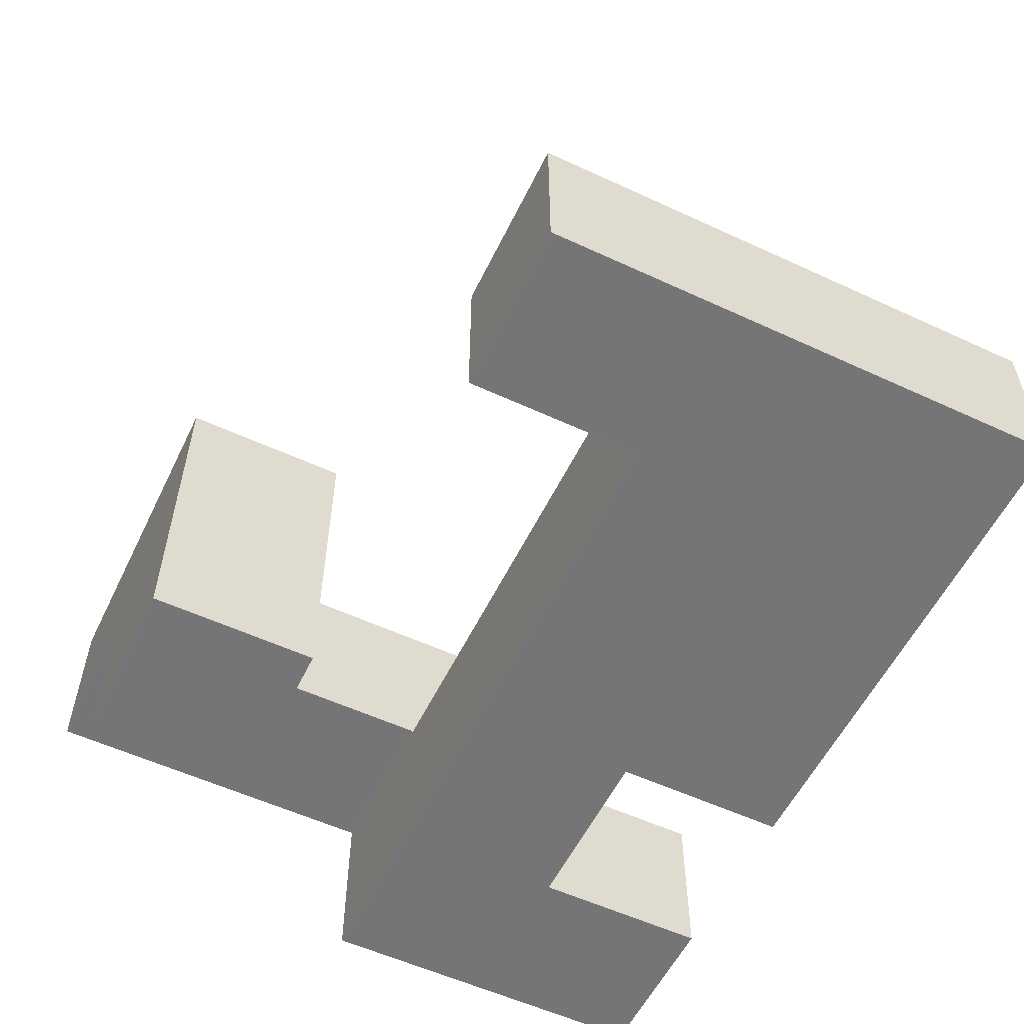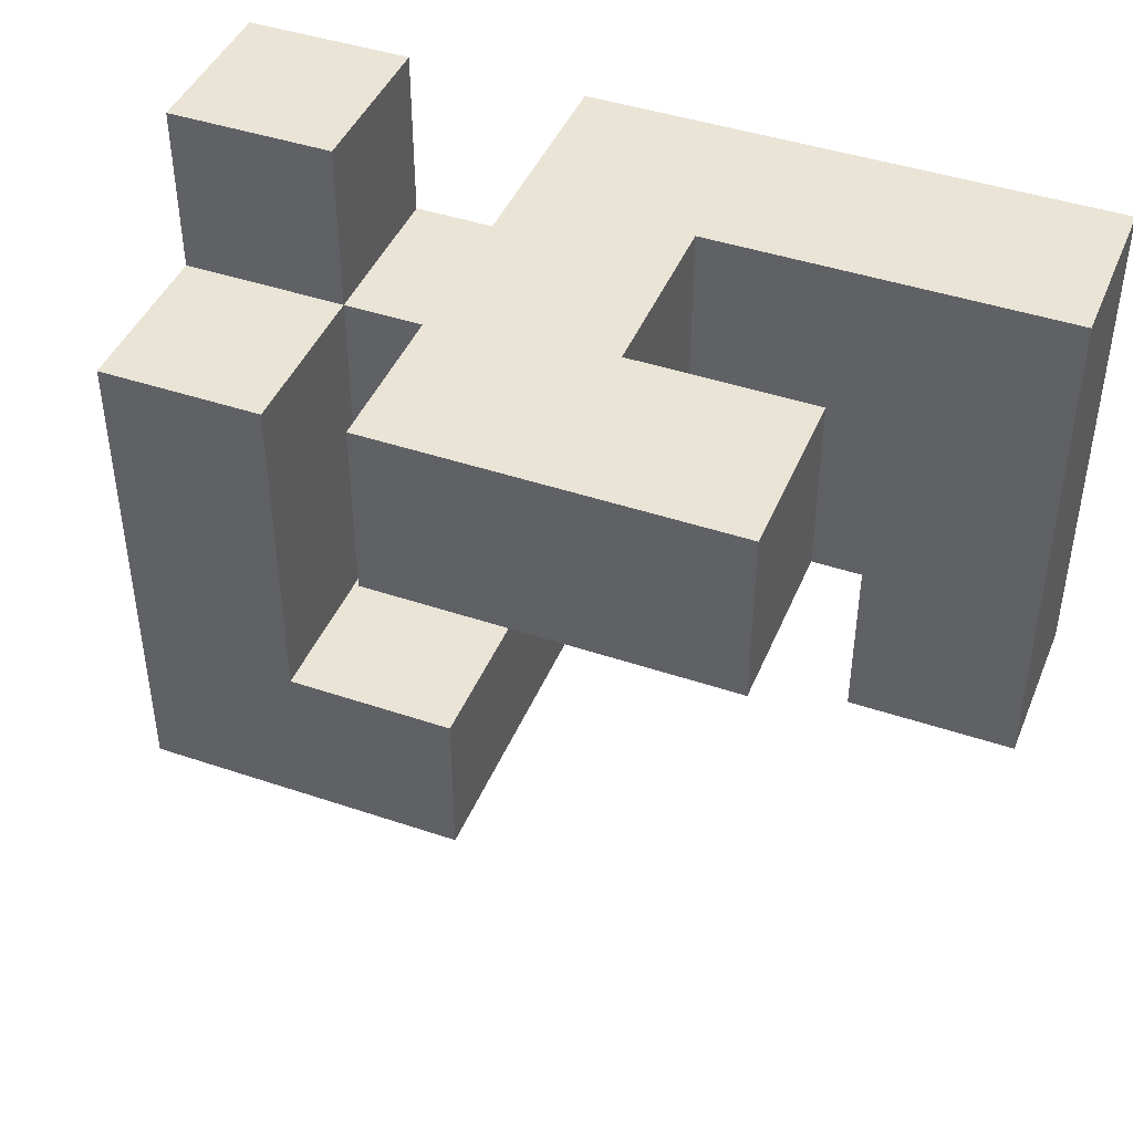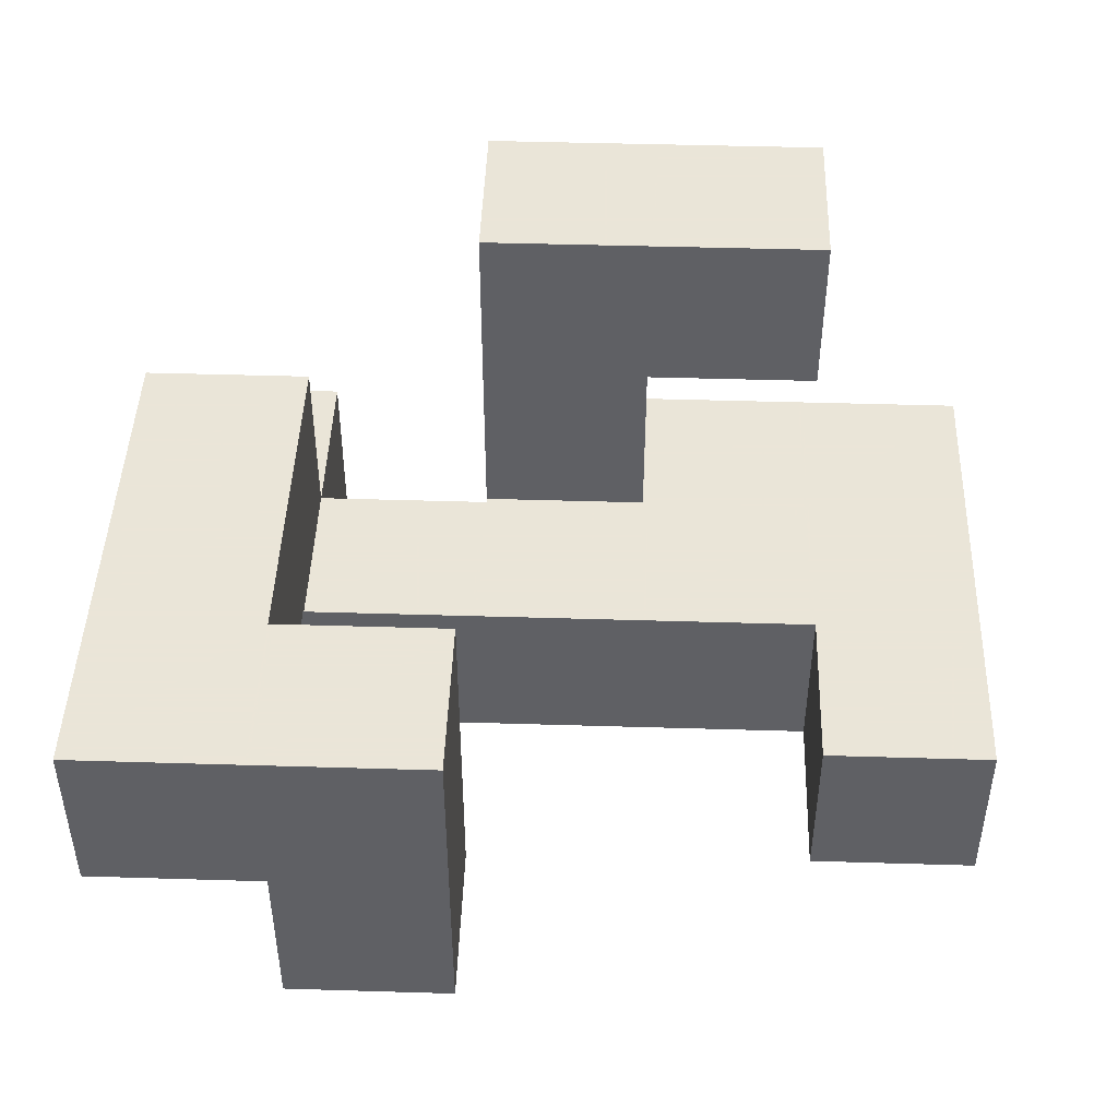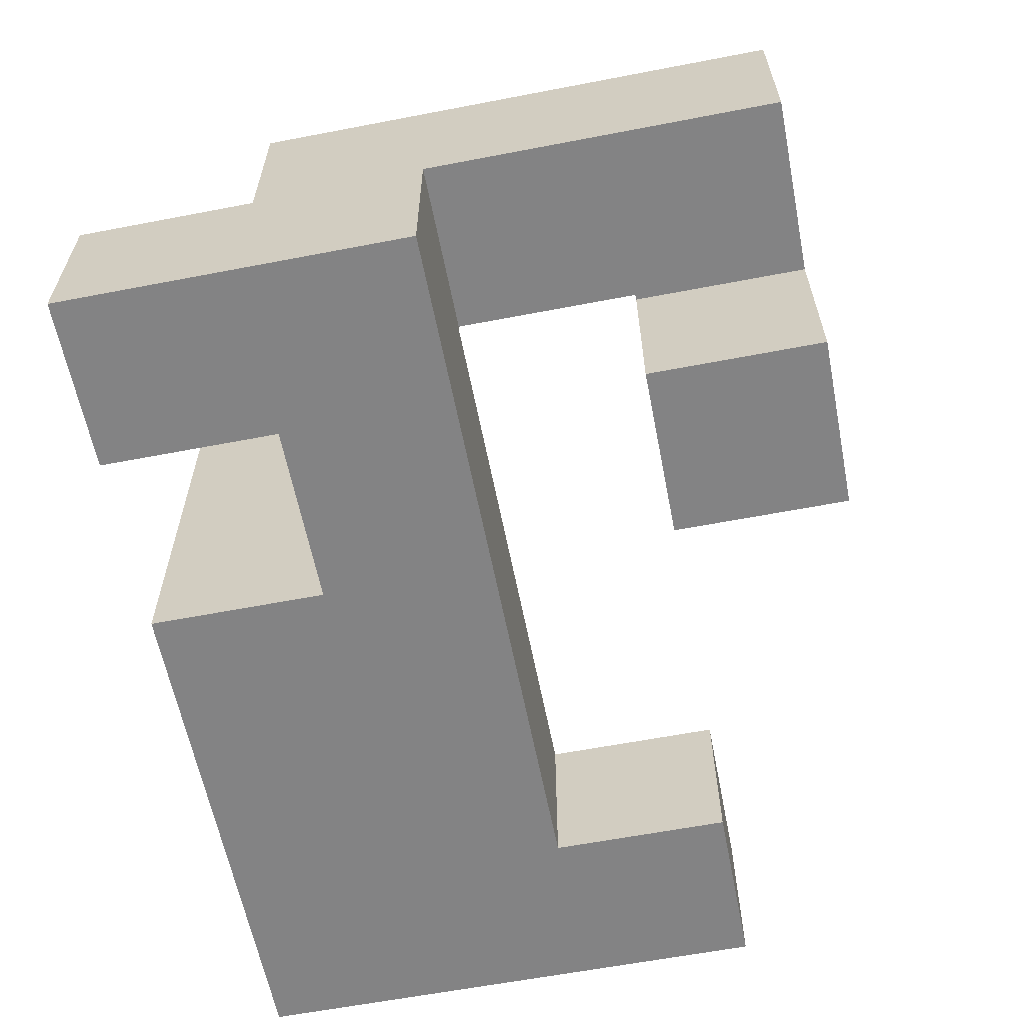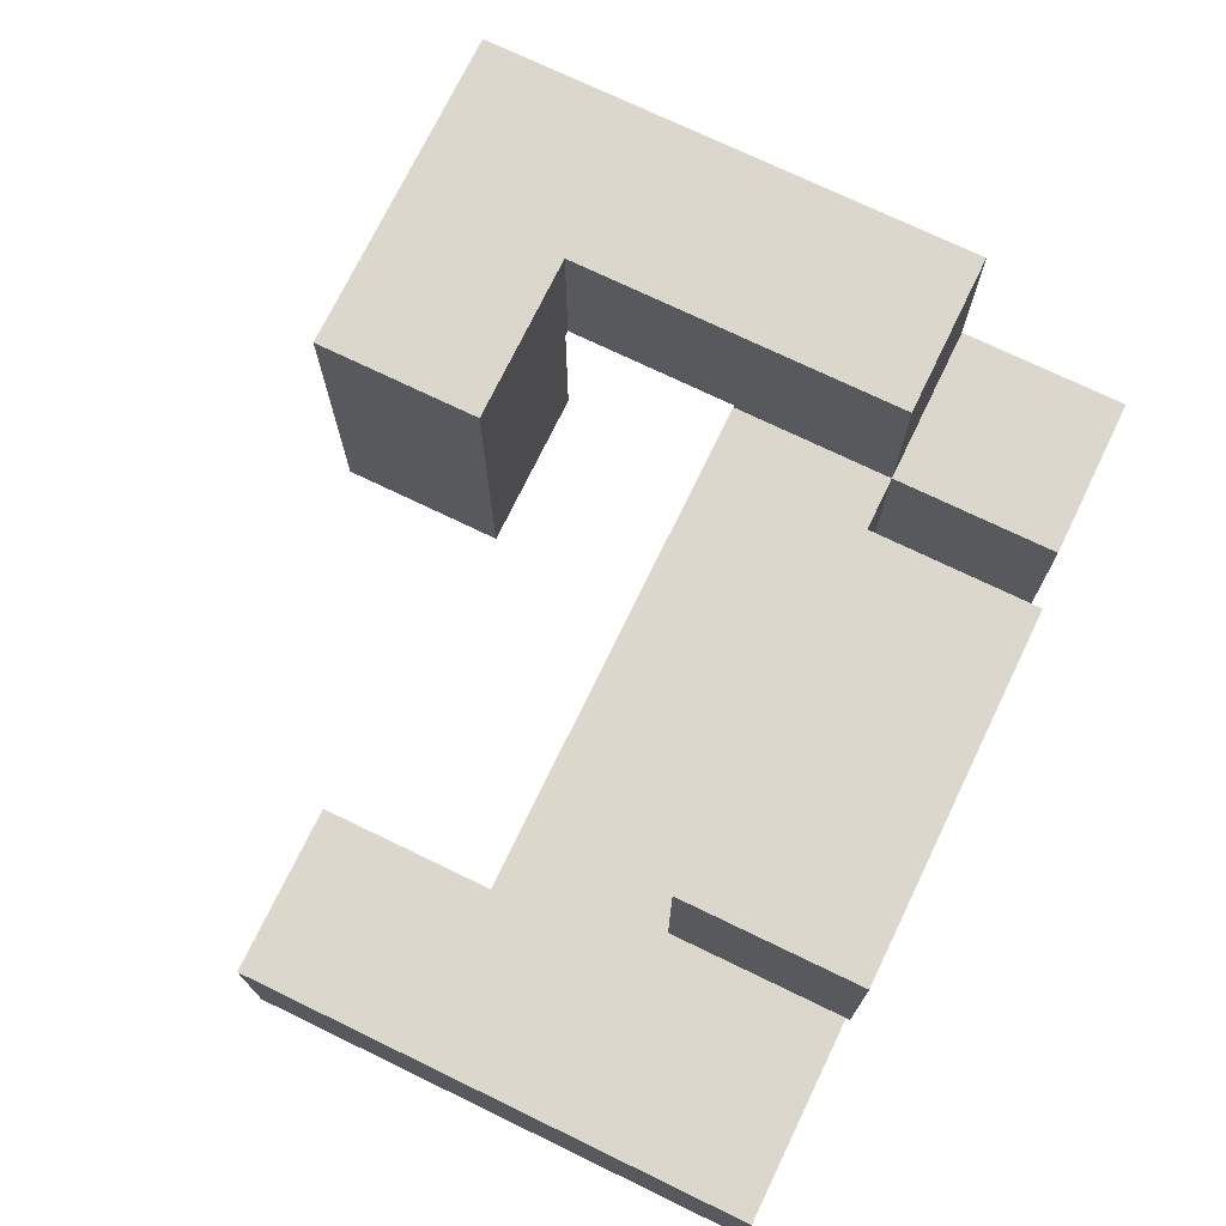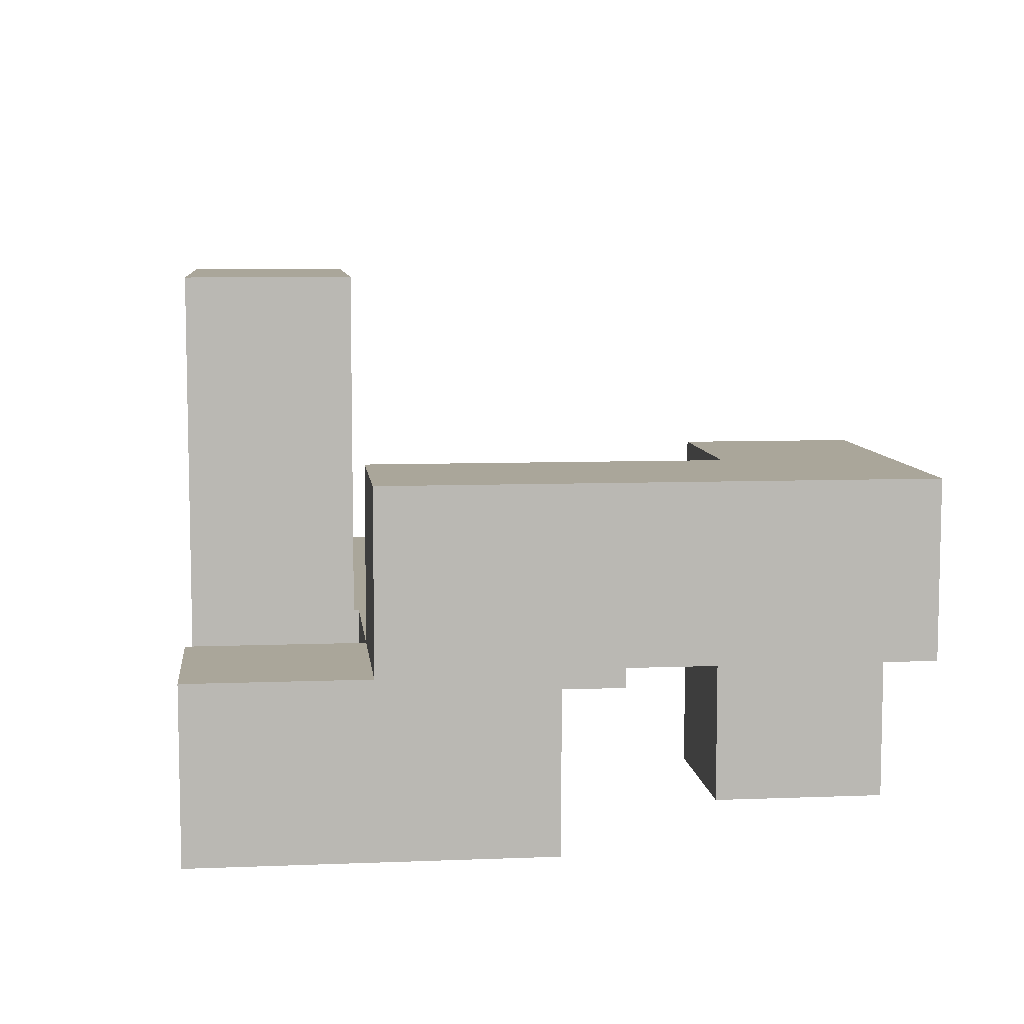
<metadata>
{"format":"obj","ext":"obj","renderer":"f3d","projection":"perspective","resolution":1024,"background":"white","views":[{"elev":-56.6,"azim":64.2,"up":"+Z"},{"elev":43.6,"azim":21.7,"up":"+Y"},{"elev":45.5,"azim":2.0,"up":"+Z"},{"elev":-61.2,"azim":-78.9,"up":"+Z"},{"elev":73.2,"azim":115.8,"up":"+Z"},{"elev":7.8,"azim":-96.3,"up":"+Z"}]}
</metadata>
<code>
v -0.194 0.606 -0.6
v -0.194 0.606 -0.594
v -0.194 0.994 -0.594
v -0.194 0.994 -0.6
v -0.194 0.606 -0.206
v -0.194 0.994 -0.206
v -0.194 0.606 -0.2
v -0.194 0.994 -0.2
v 0.194 0.606 -0.6
v 0.194 0.994 -0.6
v 0.194 0.994 -0.594
v 0.194 0.606 -0.594
v 0.194 0.994 -0.206
v 0.194 0.606 -0.206
v 0.194 0.994 -0.2
v 0.194 0.606 -0.2
v -0.194 0.6 -0.994
v -0.194 0.6 -0.606
v -0.194 0.606 -0.606
v -0.194 0.606 -0.994
v -0.194 0.994 -0.606
v -0.194 0.994 -0.994
v 0.194 0.606 -0.606
v 0.194 0.994 -0.606
v 0.194 0.994 -0.994
v 0.2 0.994 -0.606
v 0.2 0.994 -0.994
v 0.194 0.606 -0.994
v 0.194 0.6 -0.994
v 0.2 0.606 -0.994
v 0.2 0.6 -0.994
v 0.194 0.6 -0.606
v 0.2 0.6 -0.606
v 0.2 0.606 -0.606
v 0.206 0.994 -0.606
v 0.206 0.994 -0.994
v 0.594 0.994 -0.606
v 0.594 0.994 -0.994
v 0.6 0.994 -0.606
v 0.6 0.994 -0.994
v 0.206 0.606 -0.994
v 0.206 0.6 -0.994
v 0.594 0.606 -0.994
v 0.594 0.6 -0.994
v 0.6 0.606 -0.994
v 0.6 0.6 -0.994
v 0.206 0.6 -0.606
v 0.206 0.606 -0.606
v 0.594 0.6 -0.606
v 0.594 0.606 -0.606
v 0.6 0.6 -0.606
v 0.6 0.606 -0.606
v 0.994 0.6 -0.994
v 0.994 0.606 -0.994
v 0.994 0.606 -0.606
v 0.994 0.6 -0.606
v 0.994 0.994 -0.994
v 0.994 0.994 -0.606
v 0.606 0.994 -0.606
v 0.606 0.994 -0.994
v 0.606 0.606 -0.994
v 0.606 0.6 -0.994
v 0.606 0.6 -0.606
v 0.606 0.606 -0.606
v 0.606 0.2 -0.994
v 0.606 0.2 -0.606
v 0.606 0.206 -0.606
v 0.606 0.206 -0.994
v 0.994 0.2 -0.994
v 0.994 0.206 -0.994
v 0.994 0.206 -0.606
v 0.994 0.2 -0.606
v 0.994 0.594 -0.994
v 0.994 0.594 -0.606
v 0.6 0.206 -0.994
v 0.6 0.206 -0.606
v 0.6 0.594 -0.994
v 0.606 0.594 -0.994
v 0.606 0.594 -0.606
v 0.6 0.594 -0.606
v 0.606 -0.194 -0.994
v 0.606 -0.194 -0.606
v 0.606 0.194 -0.606
v 0.606 0.194 -0.994
v 0.994 -0.194 -0.994
v 0.994 0.194 -0.994
v 0.994 0.194 -0.606
v 0.994 -0.194 -0.606
v 0.2 0.206 -0.994
v 0.206 0.206 -0.994
v 0.206 0.206 -0.606
v 0.2 0.206 -0.606
v 0.594 0.206 -0.994
v 0.594 0.206 -0.606
v 0.2 0.594 -0.994
v 0.206 0.594 -0.994
v 0.594 0.594 -0.994
v 0.206 0.594 -0.606
v 0.2 0.594 -0.606
v 0.594 0.594 -0.606
v -0.194 0.594 -0.994
v -0.194 0.594 -0.606
v -0.2 0.206 -0.994
v -0.194 0.206 -0.994
v -0.194 0.206 -0.606
v -0.2 0.206 -0.606
v 0.194 0.206 -0.994
v 0.194 0.206 -0.606
v -0.2 0.594 -0.994
v -0.2 0.594 -0.606
v 0.194 0.594 -0.994
v 0.194 0.594 -0.606
v -0.6 0.206 -0.994
v -0.594 0.206 -0.994
v -0.594 0.206 -0.606
v -0.6 0.206 -0.606
v -0.206 0.206 -0.994
v -0.206 0.206 -0.606
v -0.6 0.594 -0.994
v -0.6 0.594 -0.606
v -0.594 0.594 -0.606
v -0.594 0.594 -0.994
v -0.206 0.594 -0.606
v -0.206 0.594 -0.994
v -0.994 0.206 -0.994
v -0.994 0.206 -0.606
v -0.994 0.594 -0.606
v -0.994 0.594 -0.994
v -0.994 0.6 -0.606
v -0.994 0.6 -0.994
v -0.994 0.206 -0.6
v -0.994 0.594 -0.6
v -0.606 0.594 -0.994
v -0.606 0.6 -0.994
v -0.606 0.6 -0.606
v -0.606 0.594 -0.606
v -0.606 0.206 -0.606
v -0.606 0.594 -0.6
v -0.606 0.206 -0.6
v -0.606 0.206 -0.994
v -0.994 0.606 -0.606
v -0.994 0.606 -0.994
v -0.994 0.994 -0.606
v -0.994 0.994 -0.994
v -0.606 0.606 -0.994
v -0.606 0.606 -0.606
v -0.606 0.994 -0.994
v -0.606 0.994 -0.606
v -0.994 0.206 -0.594
v -0.994 0.594 -0.594
v -0.994 0.2 -0.594
v -0.994 0.2 -0.206
v -0.994 0.206 -0.206
v -0.994 0.594 -0.206
v -0.606 0.594 -0.594
v -0.606 0.206 -0.594
v -0.606 0.2 -0.594
v -0.606 0.206 -0.206
v -0.606 0.2 -0.206
v -0.606 0.594 -0.206
v -0.194 0.606 -0.194
v -0.194 0.994 -0.194
v -0.194 0.606 0.194
v -0.194 0.994 0.194
v 0.194 0.994 -0.194
v 0.194 0.606 -0.194
v 0.194 0.606 0.194
v 0.2 0.606 -0.194
v 0.2 0.606 0.194
v 0.194 0.994 0.194
v 0.2 0.994 0.194
v 0.2 0.994 -0.194
v -0.994 -0.2 -0.594
v -0.994 -0.2 -0.206
v -0.994 -0.194 -0.206
v -0.994 -0.194 -0.594
v -0.994 0.194 -0.206
v -0.994 0.194 -0.594
v -0.606 -0.2 -0.594
v -0.606 -0.194 -0.594
v -0.606 -0.194 -0.206
v -0.606 -0.2 -0.206
v -0.606 0.194 -0.594
v -0.606 0.194 -0.206
v -0.994 -0.594 -0.594
v -0.994 -0.594 -0.206
v -0.994 -0.206 -0.206
v -0.994 -0.206 -0.594
v -0.606 -0.206 -0.594
v -0.606 -0.206 -0.206
v -0.606 -0.594 -0.594
v -0.606 -0.594 -0.206
v -0.6 -0.594 -0.594
v -0.6 -0.594 -0.206
v -0.6 -0.206 -0.206
v -0.6 -0.206 -0.594
v -0.594 -0.594 -0.6
v -0.594 -0.594 -0.594
v -0.594 -0.206 -0.594
v -0.594 -0.206 -0.6
v -0.206 -0.594 -0.6
v -0.206 -0.206 -0.6
v -0.206 -0.206 -0.594
v -0.206 -0.594 -0.594
v -0.206 -0.206 -0.206
v -0.206 -0.594 -0.206
v -0.594 -0.594 -0.206
v -0.594 -0.206 -0.206
v -0.594 -0.594 -0.994
v -0.594 -0.594 -0.606
v -0.594 -0.206 -0.606
v -0.594 -0.206 -0.994
v -0.206 -0.594 -0.994
v -0.206 -0.206 -0.994
v -0.206 -0.206 -0.606
v -0.206 -0.594 -0.606
v 0.594 0.606 -0.194
v 0.594 0.994 -0.194
v 0.594 0.994 0.194
v 0.594 0.606 0.194
v 0.206 0.606 -0.194
v 0.206 0.606 0.194
v 0.206 0.994 0.194
v 0.206 0.994 -0.194
f 1 2 3 4
f 2 5 6 3
f 5 7 8 6
f 9 10 11 12
f 12 11 13 14
f 14 13 15 16
f 1 9 12 2
f 2 12 14 5
f 5 14 16 7
f 4 3 11 10
f 3 6 13 11
f 6 8 15 13
f 17 18 19 20
f 20 19 21 22
f 19 1 4 21
f 23 24 10 9
f 19 23 9 1
f 22 21 24 25
f 21 4 10 24
f 25 24 26 27
f 17 20 28 29
f 29 28 30 31
f 20 22 25 28
f 28 25 27 30
f 18 32 23 19
f 32 33 34 23
f 23 34 26 24
f 27 26 35 36
f 36 35 37 38
f 38 37 39 40
f 31 30 41 42
f 42 41 43 44
f 44 43 45 46
f 30 27 36 41
f 41 36 38 43
f 43 38 40 45
f 33 47 48 34
f 47 49 50 48
f 49 51 52 50
f 34 48 35 26
f 48 50 37 35
f 50 52 39 37
f 53 54 55 56
f 54 57 58 55
f 40 39 59 60
f 60 59 58 57
f 46 45 61 62
f 62 61 54 53
f 45 40 60 61
f 61 60 57 54
f 51 63 64 52
f 63 56 55 64
f 52 64 59 39
f 64 55 58 59
f 65 66 67 68
f 69 70 71 72
f 70 73 74 71
f 73 53 56 74
f 75 68 67 76
f 65 68 70 69
f 75 77 78 68
f 68 78 73 70
f 77 46 62 78
f 78 62 53 73
f 66 72 71 67
f 76 67 79 80
f 67 71 74 79
f 80 79 63 51
f 79 74 56 63
f 81 82 83 84
f 84 83 66 65
f 85 86 87 88
f 86 69 72 87
f 81 85 88 82
f 81 84 86 85
f 84 65 69 86
f 82 88 87 83
f 83 87 72 66
f 89 90 91 92
f 90 93 94 91
f 93 75 76 94
f 89 95 96 90
f 90 96 97 93
f 93 97 77 75
f 95 31 42 96
f 96 42 44 97
f 97 44 46 77
f 92 91 98 99
f 91 94 100 98
f 94 76 80 100
f 99 98 47 33
f 98 100 49 47
f 100 80 51 49
f 101 102 18 17
f 103 104 105 106
f 104 107 108 105
f 107 89 92 108
f 109 110 102 101
f 103 109 101 104
f 104 101 111 107
f 107 111 95 89
f 101 17 29 111
f 111 29 31 95
f 106 105 102 110
f 105 108 112 102
f 108 92 99 112
f 102 112 32 18
f 112 99 33 32
f 113 114 115 116
f 114 117 118 115
f 117 103 106 118
f 119 120 121 122
f 122 121 123 124
f 124 123 110 109
f 113 119 122 114
f 114 122 124 117
f 117 124 109 103
f 116 115 121 120
f 115 118 123 121
f 118 106 110 123
f 125 126 127 128
f 128 127 129 130
f 126 131 132 127
f 133 134 135 136
f 137 136 138 139
f 125 140 137 126
f 126 137 139 131
f 140 113 116 137
f 127 132 138 136
f 133 136 120 119
f 125 128 133 140
f 140 133 119 113
f 128 130 134 133
f 137 116 120 136
f 127 136 135 129
f 130 129 141 142
f 142 141 143 144
f 134 145 146 135
f 145 147 148 146
f 144 143 148 147
f 130 142 145 134
f 142 144 147 145
f 129 135 146 141
f 141 146 148 143
f 131 149 150 132
f 151 152 153 149
f 149 153 154 150
f 139 138 155 156
f 157 156 158 159
f 156 155 160 158
f 131 139 156 149
f 132 150 155 138
f 150 154 160 155
f 151 149 156 157
f 152 159 158 153
f 153 158 160 154
f 7 161 162 8
f 161 163 164 162
f 16 15 165 166
f 7 16 166 161
f 161 166 167 163
f 166 168 169 167
f 8 162 165 15
f 162 164 170 165
f 165 170 171 172
f 166 165 172 168
f 163 167 170 164
f 167 169 171 170
f 173 174 175 176
f 176 175 177 178
f 178 177 152 151
f 179 180 181 182
f 180 183 184 181
f 183 157 159 184
f 173 176 180 179
f 176 178 183 180
f 178 151 157 183
f 174 182 181 175
f 175 181 184 177
f 177 184 159 152
f 185 186 187 188
f 188 187 174 173
f 189 179 182 190
f 185 191 192 186
f 191 193 194 192
f 189 190 195 196
f 185 188 189 191
f 191 189 196 193
f 188 173 179 189
f 186 192 190 187
f 192 194 195 190
f 187 190 182 174
f 197 198 199 200
f 201 202 203 204
f 204 203 205 206
f 193 198 207 194
f 197 201 204 198
f 198 204 206 207
f 196 195 208 199
f 200 199 203 202
f 199 208 205 203
f 193 196 199 198
f 194 207 208 195
f 207 206 205 208
f 209 210 211 212
f 210 197 200 211
f 213 214 215 216
f 216 215 202 201
f 209 213 216 210
f 210 216 201 197
f 212 211 215 214
f 211 200 202 215
f 209 212 214 213
f 217 218 219 220
f 168 221 222 169
f 221 217 220 222
f 172 171 223 224
f 224 223 219 218
f 168 172 224 221
f 221 224 218 217
f 169 222 223 171
f 222 220 219 223

</code>
